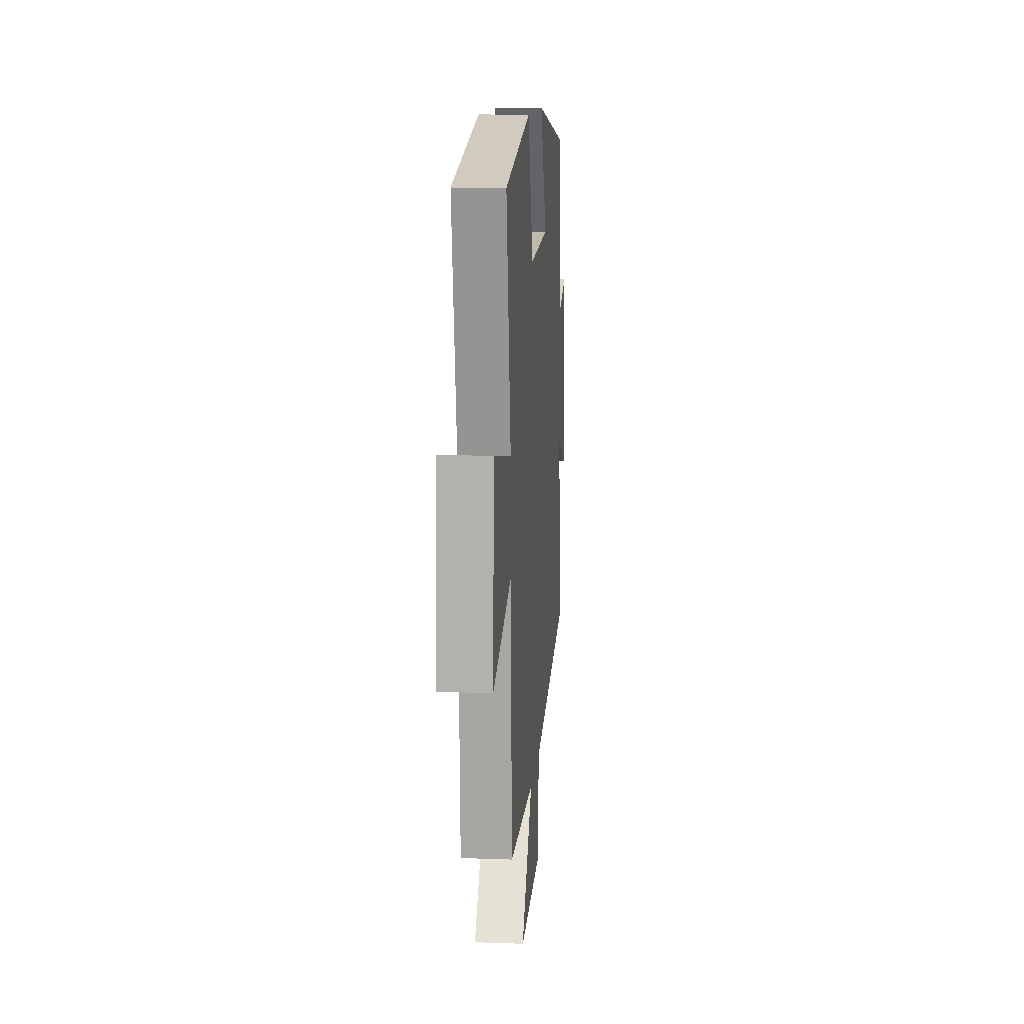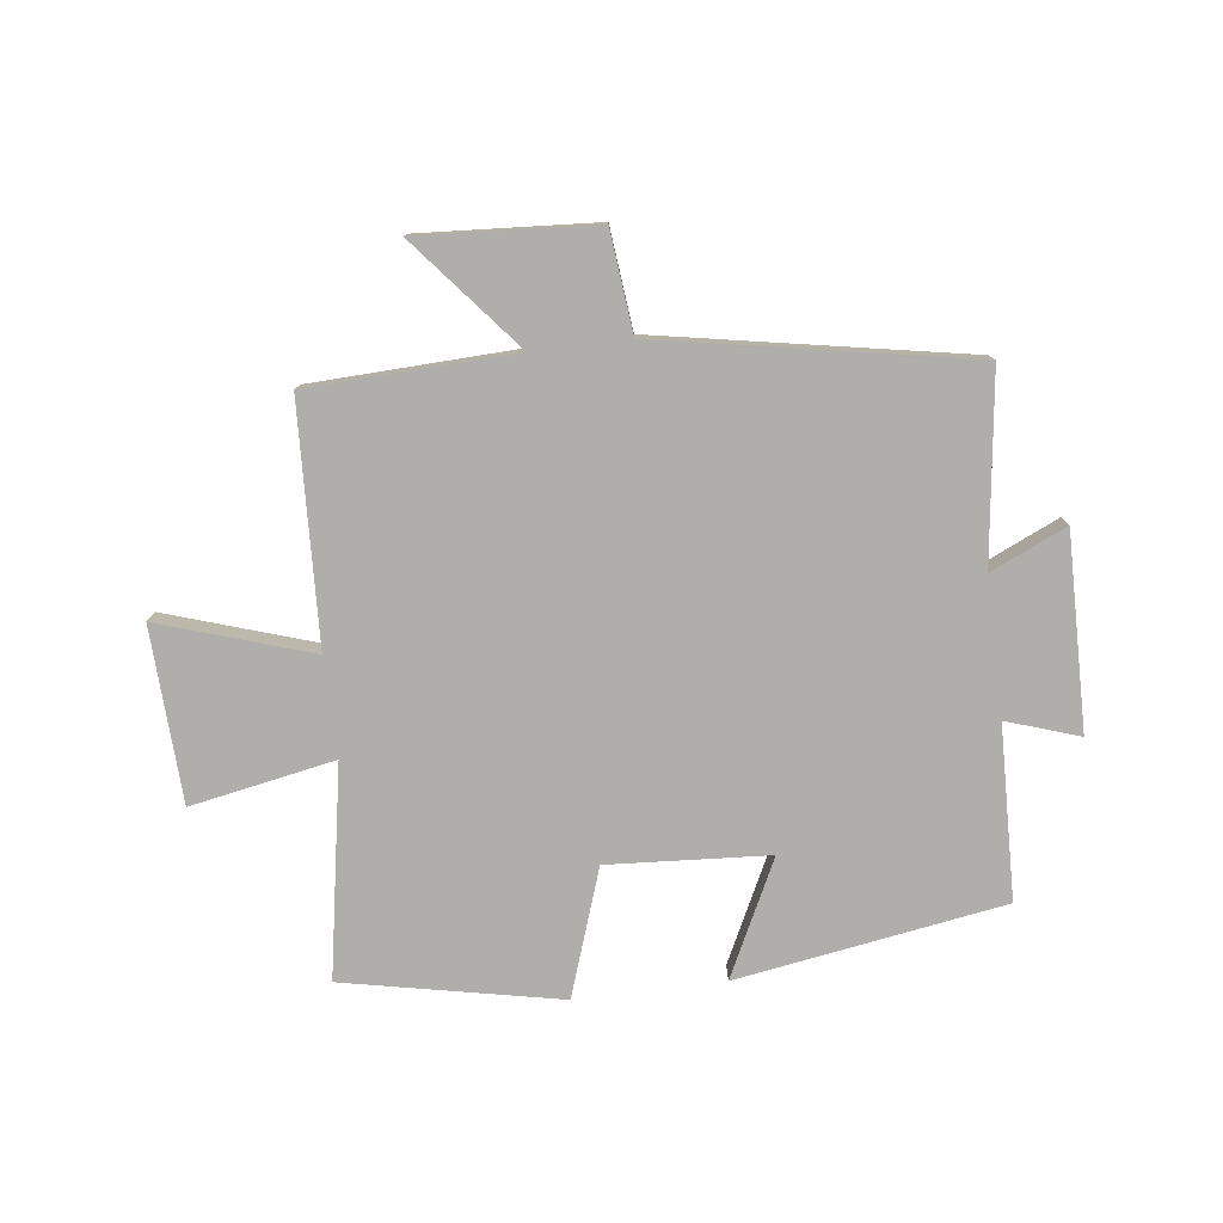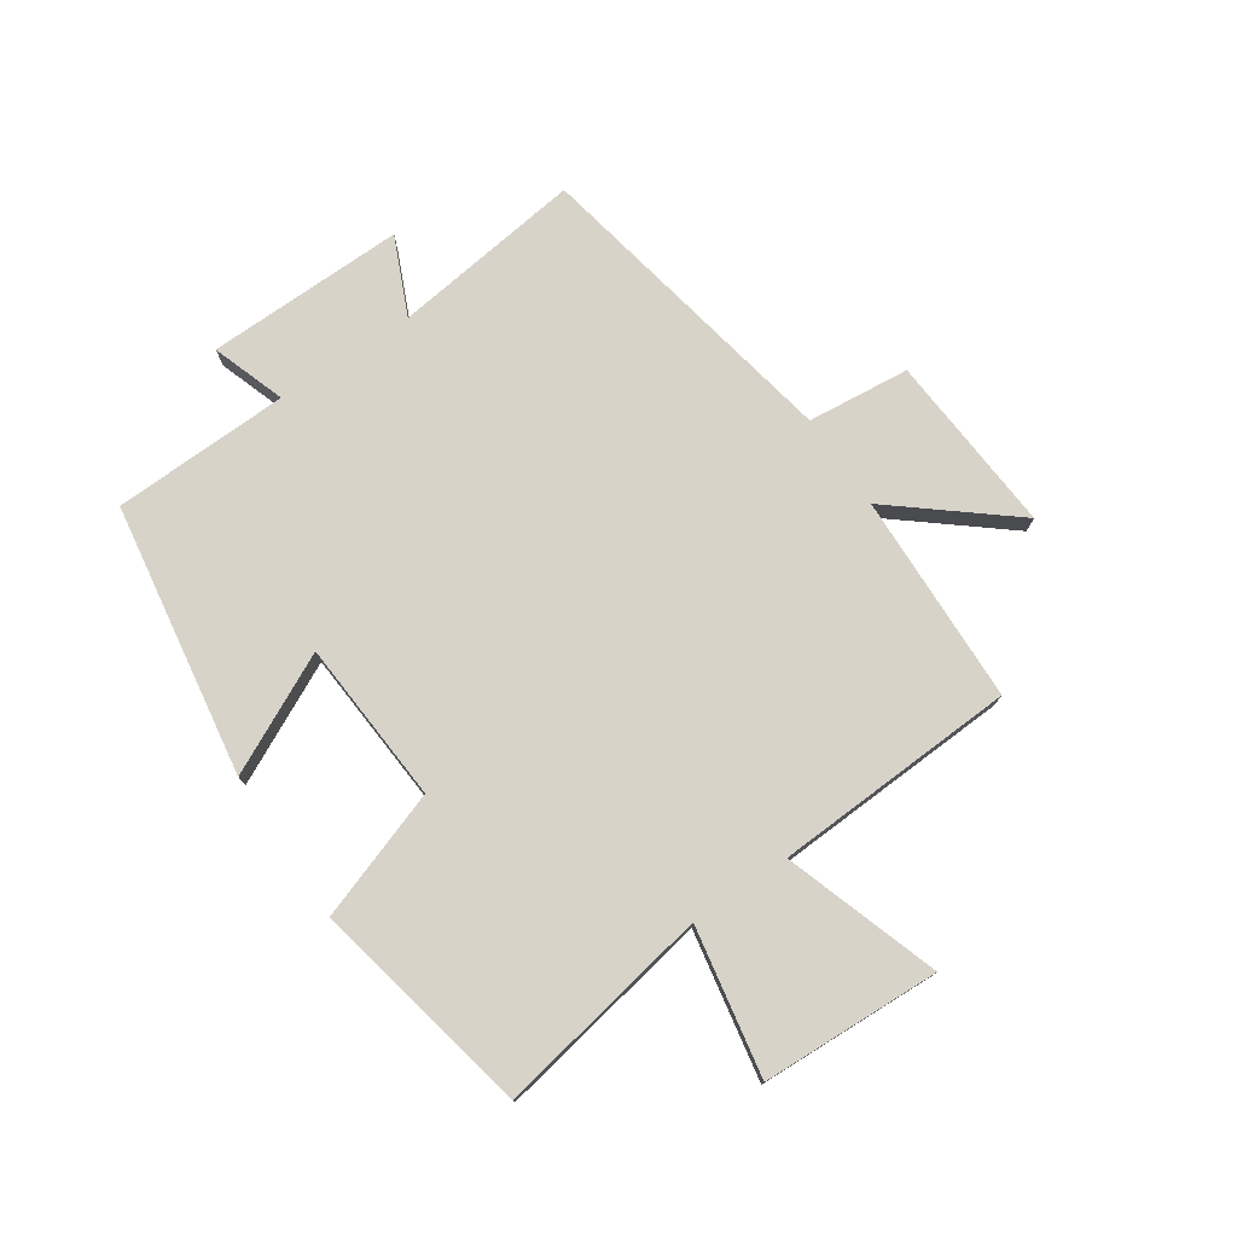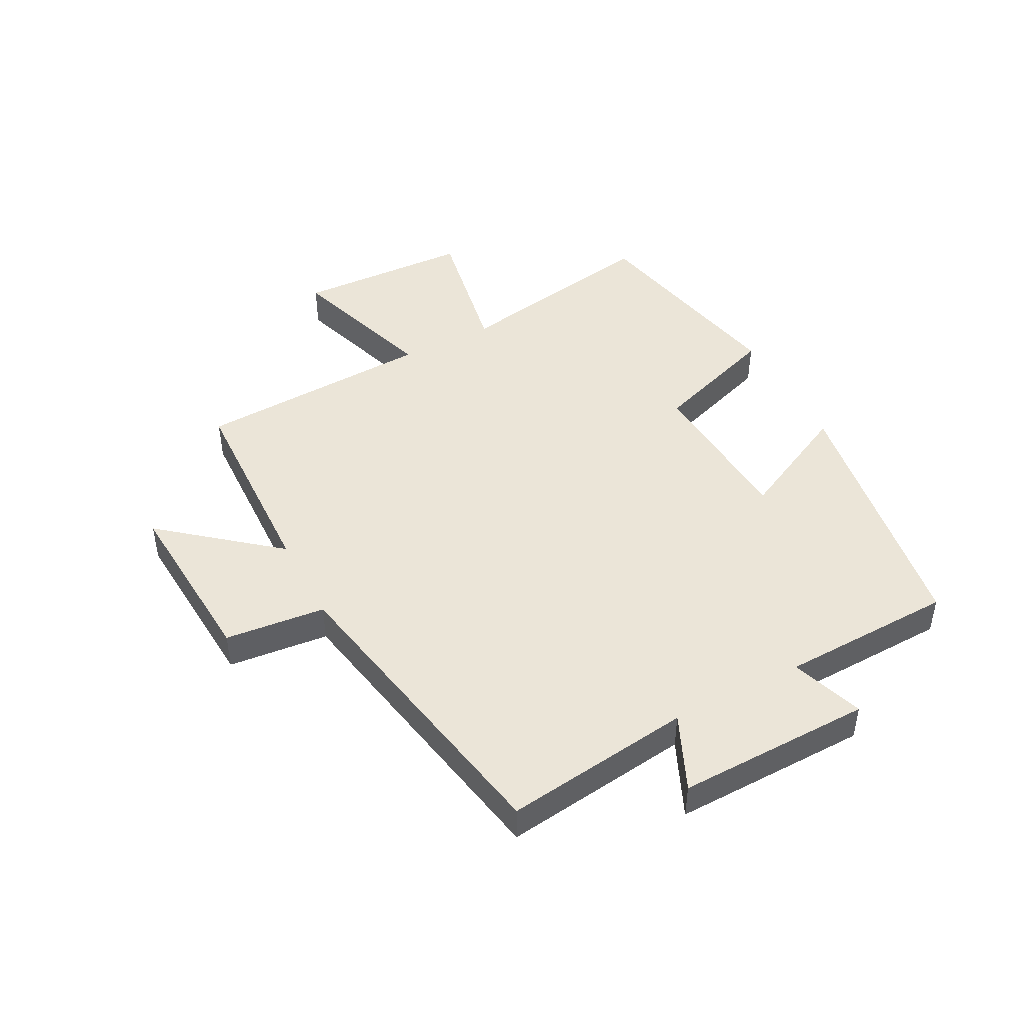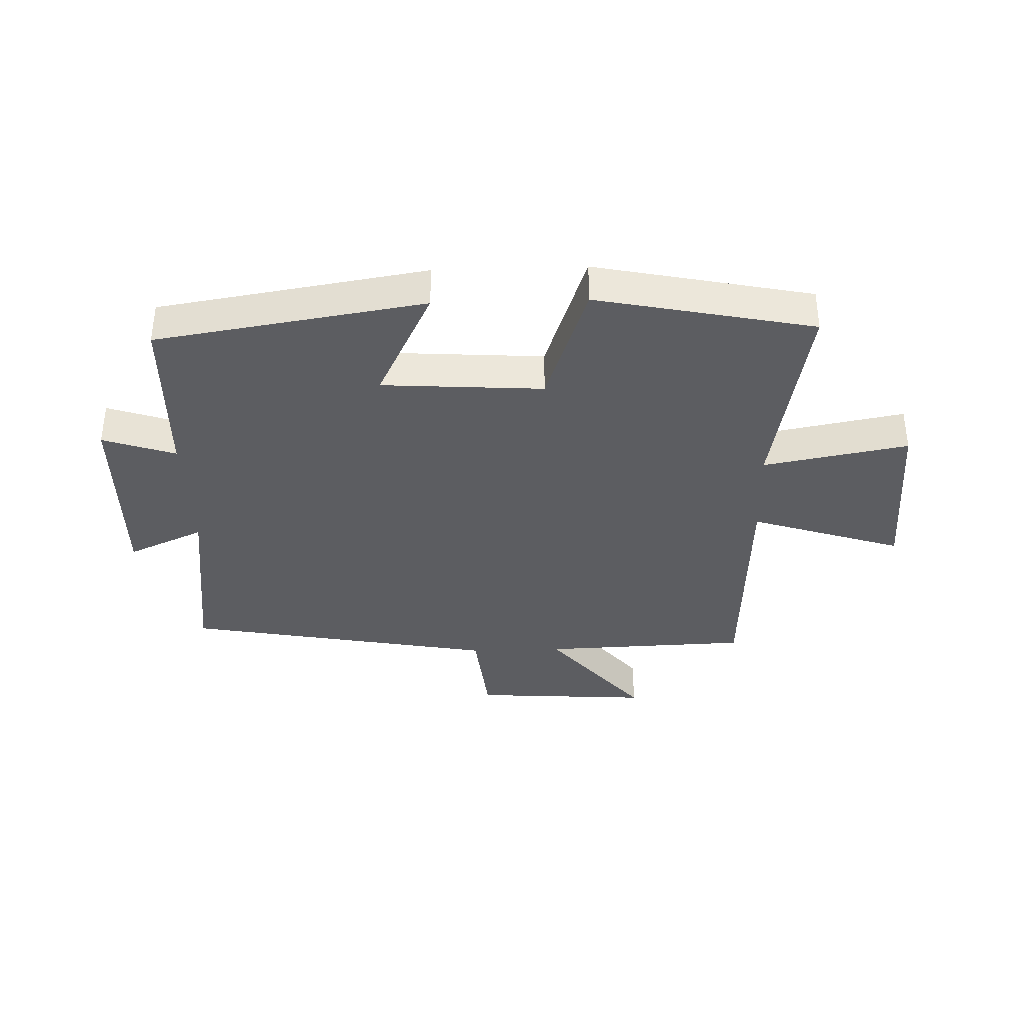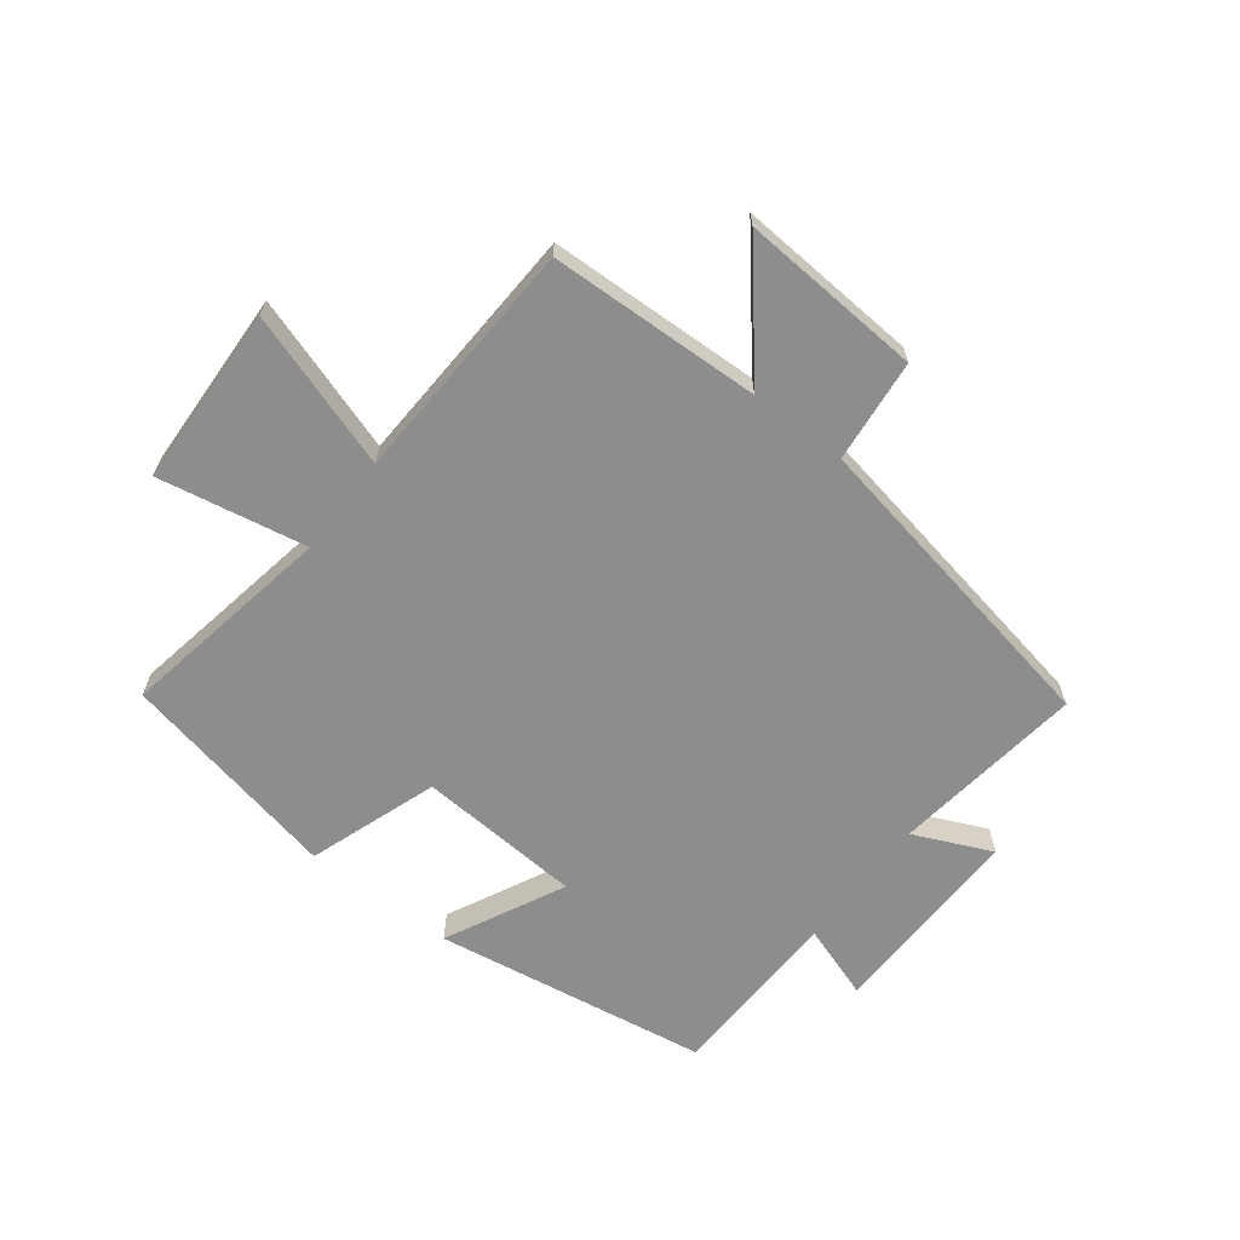
<metadata>
{"format":"obj","ext":"obj","renderer":"f3d","projection":"perspective","resolution":1024,"background":"white","views":[{"elev":12.0,"azim":94.8,"up":"+Z"},{"elev":-77.9,"azim":-172.8,"up":"+Y"},{"elev":76.0,"azim":55.8,"up":"+Y"},{"elev":45.8,"azim":-117.7,"up":"+Y"},{"elev":-36.5,"azim":1.9,"up":"+Y"},{"elev":-64.7,"azim":142.5,"up":"+Y"}]}
</metadata>
<code>
v -0.541 0.07 -0.403
v -0.5 0.07 -0.089
v -0.627 0.07 -0.146
v -0.621 0.07 0.18
v -0.5 0.07 0.139
v -0.491 0.07 0.429
v -0.044 0.07 0.5
v -0.139 0.07 0.307
v 0.129 0.07 0.289
v 0.202 0.07 0.5
v 0.563 0.07 0.425
v 0.5 0.07 0.074
v 0.741 0.07 0.119
v 0.753 0.07 -0.173
v 0.5 0.07 -0.09
v 0.481 0.07 -0.488
v 0.136 0.07 -0.5
v 0.291 0.07 -0.688
v -0.005 0.07 -0.668
v -0.022 0.07 -0.5
v -0.541 0 -0.403
v -0.5 0 -0.089
v -0.627 0 -0.146
v -0.621 0 0.18
v -0.5 0 0.139
v -0.491 0 0.429
v -0.044 0 0.5
v -0.139 0 0.307
v 0.129 0 0.289
v 0.202 0 0.5
v 0.563 0 0.425
v 0.5 0 0.074
v 0.741 0 0.119
v 0.753 0 -0.173
v 0.5 0 -0.09
v 0.481 0 -0.488
v 0.136 0 -0.5
v 0.291 0 -0.688
v -0.005 0 -0.668
v -0.022 0 -0.5
f 17 18 19 20
f 15 16 17 20
f 15 20 1 2
f 12 13 14 15
f 12 15 2
f 9 10 11 12
f 8 9 12 2
f 5 6 7 8
f 5 8 2 3
f 3 4 5
f 40 39 38 37
f 40 37 36 35
f 22 21 40 35
f 35 34 33 32
f 22 35 32
f 32 31 30 29
f 22 32 29 28
f 28 27 26 25
f 23 22 28 25
f 25 24 23
f 1 21 22 2
f 2 22 23 3
f 3 23 24 4
f 4 24 25 5
f 5 25 26 6
f 6 26 27 7
f 7 27 28 8
f 8 28 29 9
f 9 29 30 10
f 10 30 31 11
f 11 31 32 12
f 12 32 33 13
f 13 33 34 14
f 14 34 35 15
f 15 35 36 16
f 16 36 37 17
f 17 37 38 18
f 18 38 39 19
f 19 39 40 20
f 20 40 21 1

</code>
